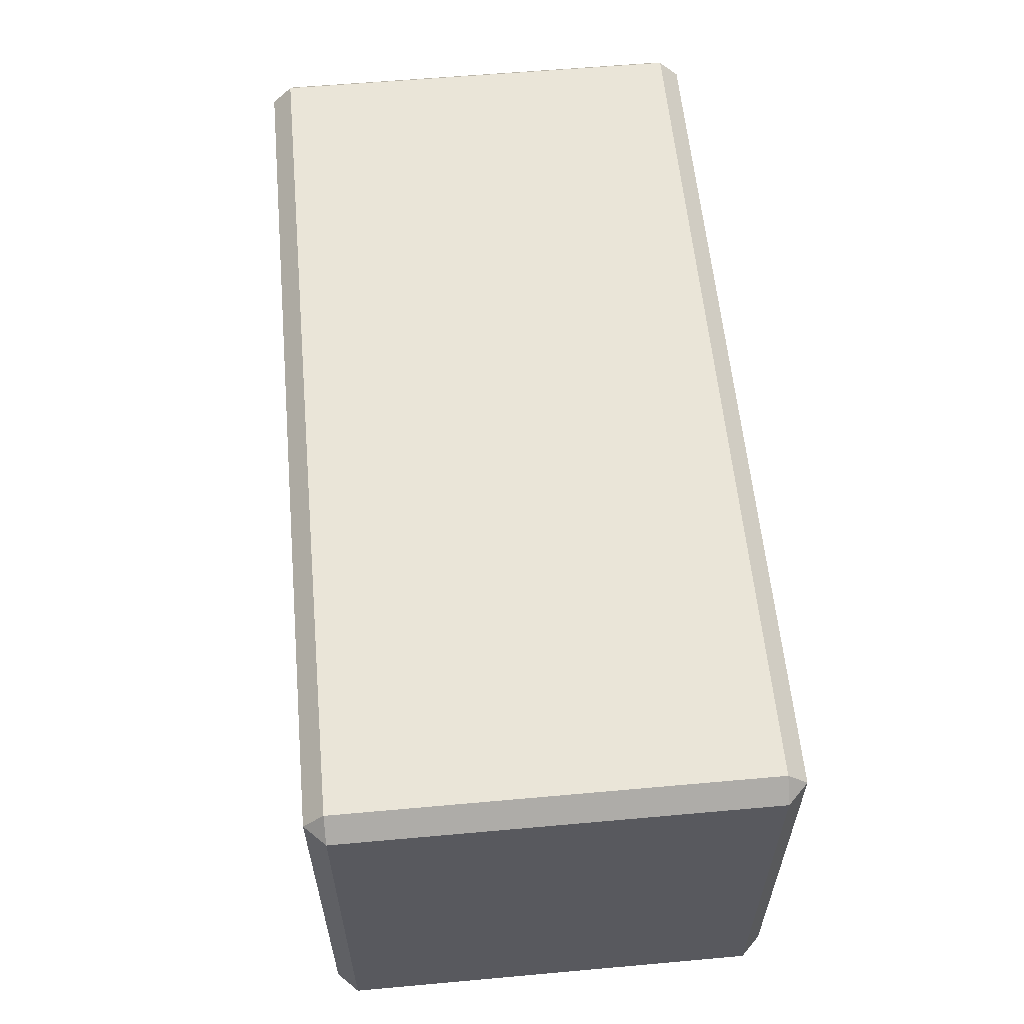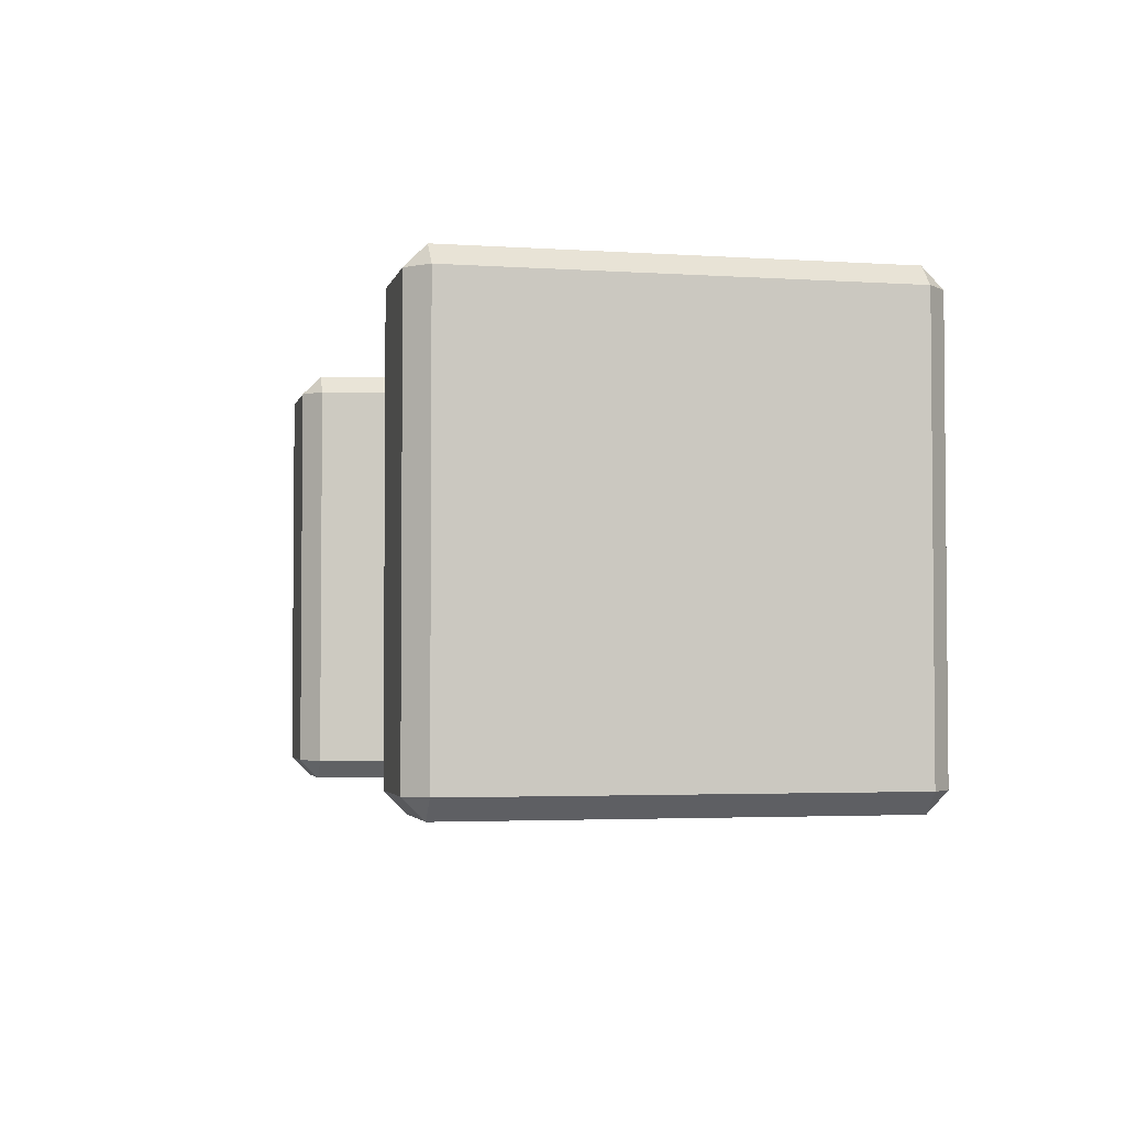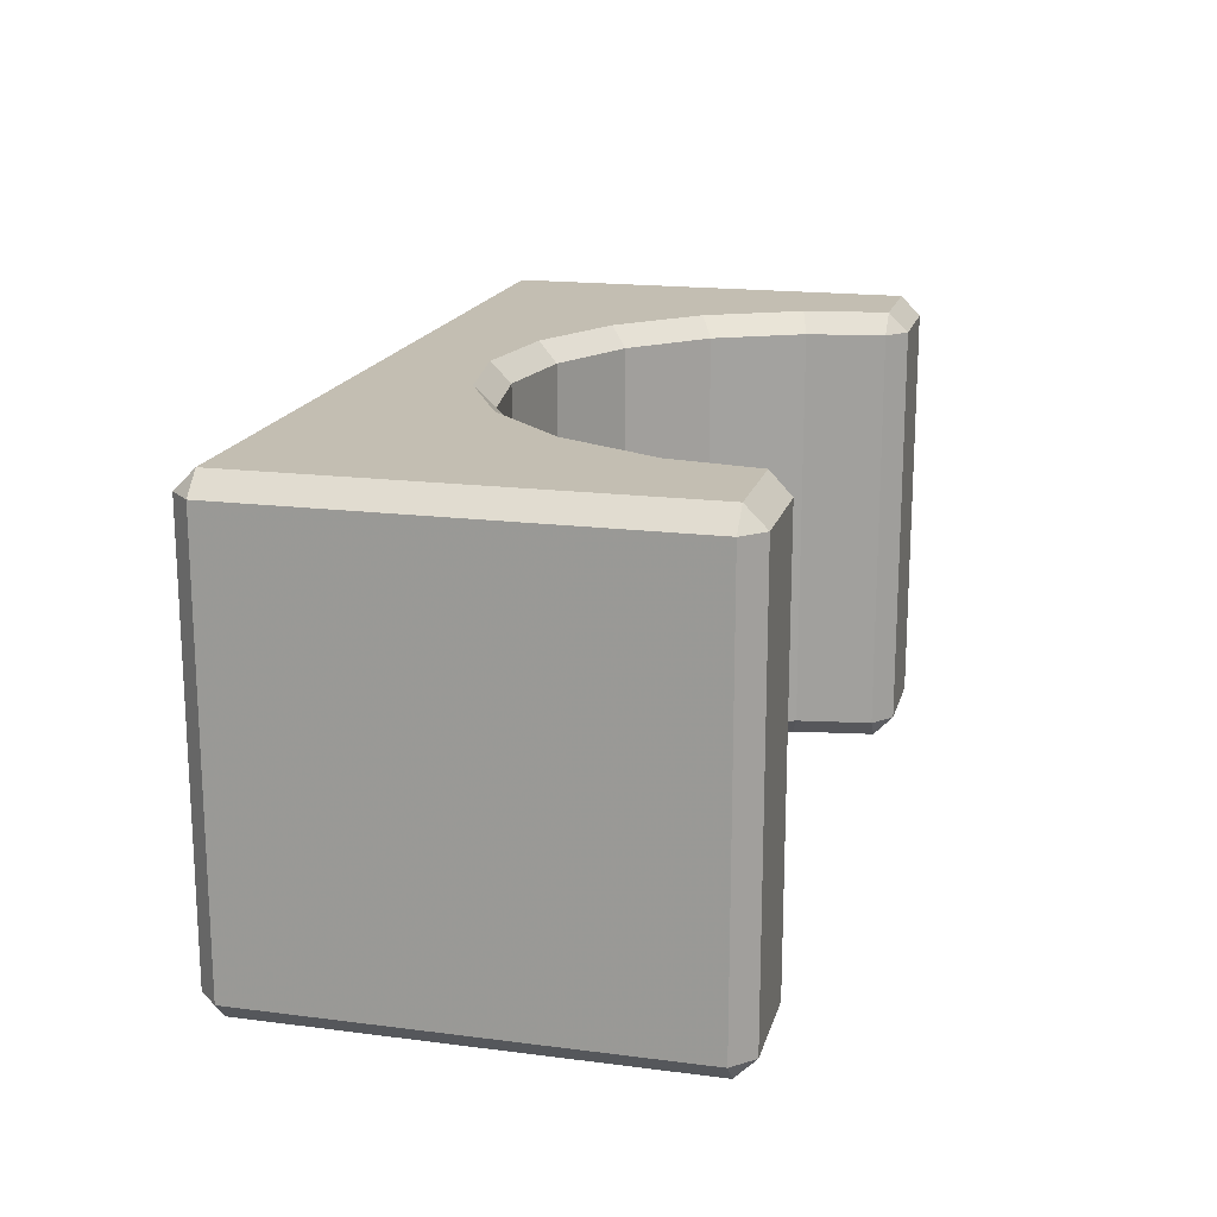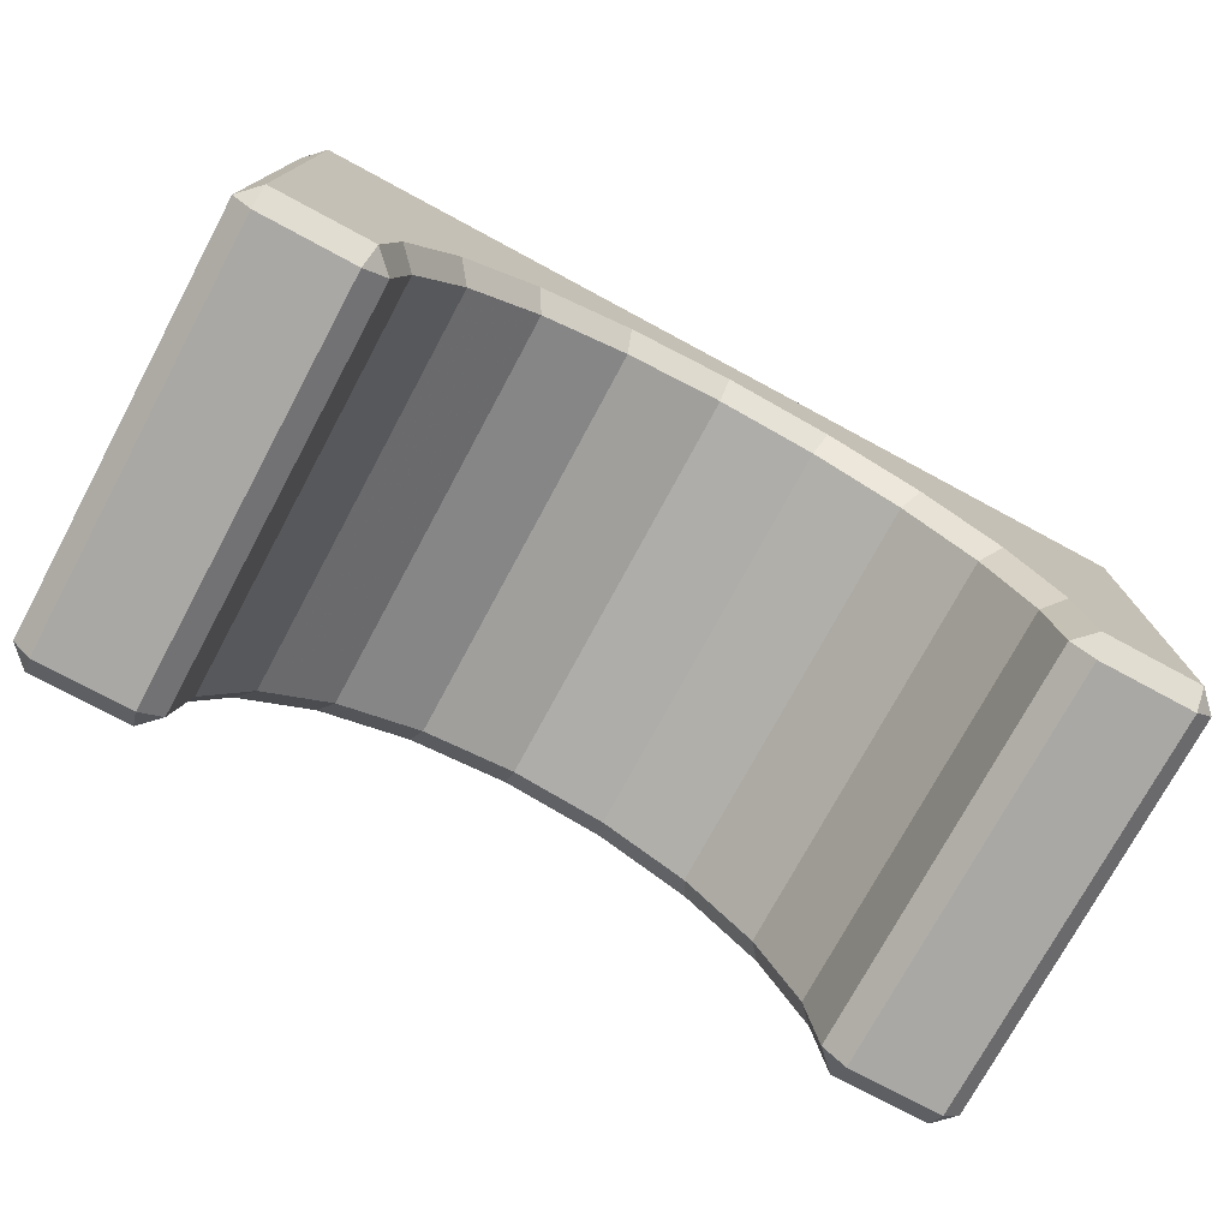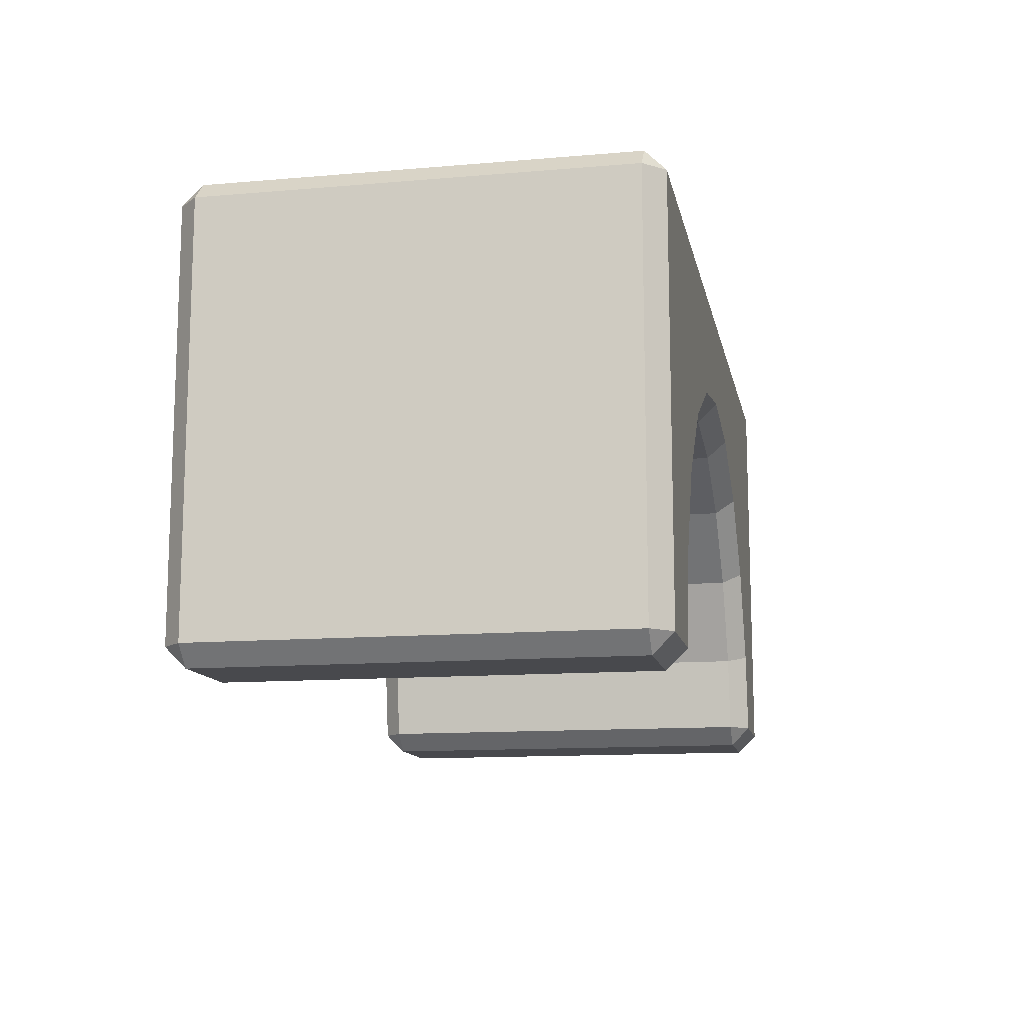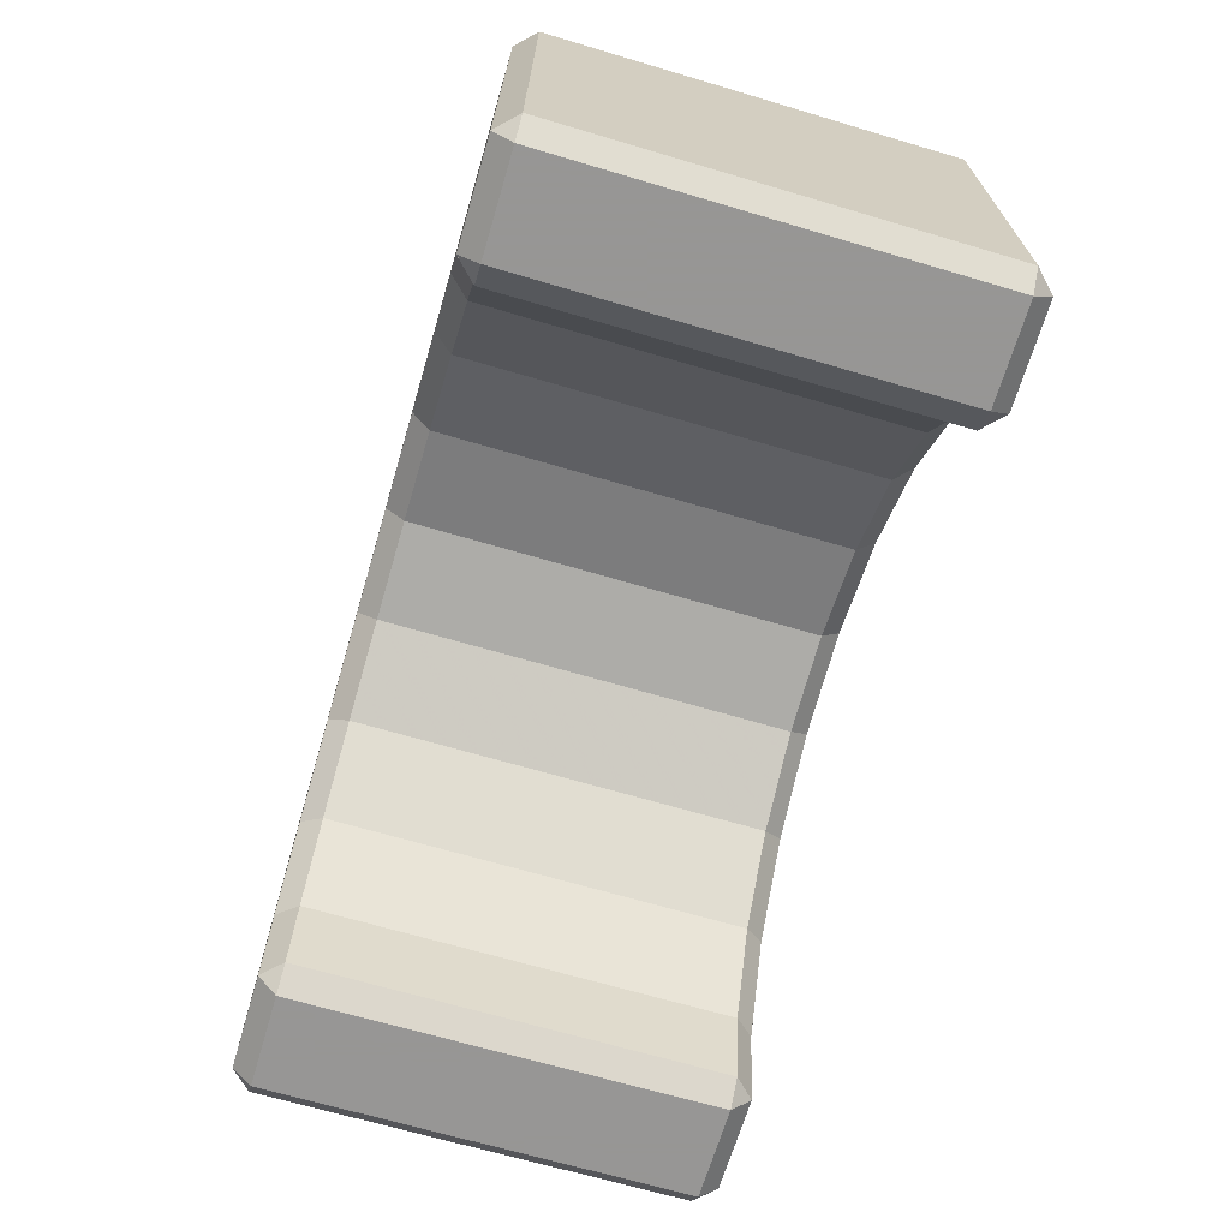
<metadata>
{"format":"obj","ext":"obj","renderer":"f3d","projection":"perspective","resolution":1024,"background":"white","views":[{"elev":58.7,"azim":-95.3,"up":"+Y"},{"elev":-3.1,"azim":77.3,"up":"+Z"},{"elev":17.5,"azim":-75.8,"up":"+Z"},{"elev":-75.1,"azim":-28.3,"up":"+Y"},{"elev":-12.5,"azim":-78.7,"up":"+Y"},{"elev":-67.8,"azim":73.5,"up":"+Y"}]}
</metadata>
<code>
v -1.475 -0.9124 1
v -1.488 -1 0.9124
v -1.386 -0.9135 0.9124
v -1.488 -1 -0.9124
v -1.475 -0.9124 -1
v -1.386 -0.9135 -0.9124
v -1.416 -0.54 -1
v -1.331 -0.5674 -0.9124
v -1.416 -0.54 1
v -1.331 -0.5674 0.9124
v -1.204 -0.125 -1
v -1.133 -0.1771 -0.9124
v -1.204 -0.125 1
v -1.133 -0.1771 0.9124
v -0.875 0.2044 -1
v -0.8229 0.1326 -0.9124
v -0.875 0.2044 1
v -0.8229 0.1326 0.9124
v -0.46 0.4158 -1
v -0.4326 0.3315 -0.9124
v -0.46 0.4158 1
v -0.4326 0.3315 0.9124
v -0 0.4887 -1
v 0 0.4 -0.9124
v -0 0.4887 1
v 0 0.4 0.9124
v 0.46 0.4158 -1
v 0.4326 0.3315 -0.9124
v 0.46 0.4158 1
v 0.4326 0.3315 0.9124
v 0.875 0.2044 -1
v 0.8229 0.1326 -0.9124
v 0.875 0.2044 1
v 0.8229 0.1326 0.9124
v 1.204 -0.125 -1
v 1.133 -0.1771 -0.9124
v 1.204 -0.125 1
v 1.133 -0.1771 0.9124
v 1.416 -0.54 -1
v 1.331 -0.5674 -0.9124
v 1.416 -0.54 1
v 1.331 -0.5674 0.9124
v 1.475 -0.9124 -1
v 1.488 -1 -0.9124
v 1.386 -0.9135 -0.9124
v 1.488 -1 0.9124
v 1.475 -0.9124 1
v 1.386 -0.9135 0.9124
v -1.912 -0.9124 1
v -2 -0.9124 0.9124
v -1.912 -1 0.9124
v -2 -0.9124 -0.9124
v -1.912 -0.9124 -1
v -1.912 -1 -0.9124
v -1.912 0.9124 1
v -1.912 1 0.9124
v -2 0.9124 0.9124
v -1.912 1 -0.9124
v -1.912 0.9124 -1
v -2 0.9124 -0.9124
v 1.912 -0.9124 1
v 1.912 -1 0.9124
v 2 -0.9124 0.9124
v 1.912 -1 -0.9124
v 1.912 -0.9124 -1
v 2 -0.9124 -0.9124
v 1.912 0.9124 -1
v 1.912 1 -0.9124
v 2 0.9124 -0.9124
v 1.912 1 0.9124
v 1.912 0.9124 1
v 2 0.9124 0.9124
v -1.133 -0.1771 0.9124
v -1.331 -0.5674 0.9124
v -1.331 -0.5674 -0.9124
v -1.133 -0.1771 -0.9124
v -1.386 -0.9135 0.9124
v -1.386 -0.9135 -0.9124
v -0.8229 0.1326 0.9124
v -0.8229 0.1326 -0.9124
v -0.4326 0.3315 0.9124
v -0.4326 0.3315 -0.9124
v 0 0.4 0.9124
v 0 0.4 -0.9124
v 0.4326 0.3315 0.9124
v 0.4326 0.3315 -0.9124
v 0.8229 0.1326 0.9124
v 0.8229 0.1326 -0.9124
v 1.133 -0.1771 0.9124
v 1.133 -0.1771 -0.9124
v 1.331 -0.5674 0.9124
v 1.331 -0.5674 -0.9124
v 1.386 -0.9135 -0.9124
v 1.386 -0.9135 0.9124
v -1.912 -1 0.9124
v -1.912 -1 -0.9124
v -1.488 -1 -0.9124
v -1.488 -1 0.9124
v -1.416 -0.54 1
v -1.204 -0.125 1
v -0.875 0.2044 1
v -0.46 0.4158 1
v -0 0.4887 1
v 0.46 0.4158 1
v 0.875 0.2044 1
v 1.204 -0.125 1
v 1.416 -0.54 1
v 1.475 -0.9124 1
v 1.912 -0.9124 1
v 1.912 0.9124 1
v -1.912 0.9124 1
v -1.912 -0.9124 1
v -1.475 -0.9124 1
v -1.912 -0.9124 -1
v -1.912 0.9124 -1
v 1.912 0.9124 -1
v 1.912 -0.9124 -1
v 1.475 -0.9124 -1
v 1.416 -0.54 -1
v 1.204 -0.125 -1
v 0.875 0.2044 -1
v 0.46 0.4158 -1
v -0 0.4887 -1
v -0.46 0.4158 -1
v -0.875 0.2044 -1
v -1.204 -0.125 -1
v -1.416 -0.54 -1
v -1.475 -0.9124 -1
v 1.912 -1 -0.9124
v 1.912 -1 0.9124
v 1.488 -1 0.9124
v 1.488 -1 -0.9124
v -2 0.9124 0.9124
v -2 0.9124 -0.9124
v -2 -0.9124 -0.9124
v -2 -0.9124 0.9124
v 1.912 1 0.9124
v 1.912 1 -0.9124
v -1.912 1 -0.9124
v -1.912 1 0.9124
v 2 -0.9124 -0.9124
v 2 0.9124 -0.9124
v 2 0.9124 0.9124
v 2 -0.9124 0.9124
v -1.488 -1 0.9124
v -1.475 -0.9124 1
v -1.912 -0.9124 1
v -1.912 -1 0.9124
v -1.386 -0.9135 0.9124
v -1.488 -1 0.9124
v -1.488 -1 -0.9124
v -1.386 -0.9135 -0.9124
v -1.475 -0.9124 1
v -1.386 -0.9135 0.9124
v 1.386 -0.9135 0.9124
v 1.475 -0.9124 1
v -1.475 -0.9124 -1
v -1.488 -1 -0.9124
v -1.912 -1 -0.9124
v -1.912 -0.9124 -1
v -1.386 -0.9135 -0.9124
v -1.475 -0.9124 -1
v 1.475 -0.9124 -1
v 1.386 -0.9135 -0.9124
v 1.488 -1 -0.9124
v 1.475 -0.9124 -1
v 1.912 -0.9124 -1
v 1.912 -1 -0.9124
v 1.386 -0.9135 -0.9124
v 1.488 -1 -0.9124
v 1.488 -1 0.9124
v 1.386 -0.9135 0.9124
v 1.475 -0.9124 1
v 1.488 -1 0.9124
v 1.912 -1 0.9124
v 1.912 -0.9124 1
v -2 -0.9124 0.9124
v -1.912 -0.9124 1
v -1.912 0.9124 1
v -2 0.9124 0.9124
v -1.912 -1 0.9124
v -2 -0.9124 0.9124
v -2 -0.9124 -0.9124
v -1.912 -1 -0.9124
v -1.912 -0.9124 -1
v -2 -0.9124 -0.9124
v -2 0.9124 -0.9124
v -1.912 0.9124 -1
v -1.912 1 0.9124
v -1.912 0.9124 1
v 1.912 0.9124 1
v 1.912 1 0.9124
v -2 0.9124 0.9124
v -1.912 1 0.9124
v -1.912 1 -0.9124
v -2 0.9124 -0.9124
v -1.912 0.9124 -1
v -1.912 1 -0.9124
v 1.912 1 -0.9124
v 1.912 0.9124 -1
v 2 -0.9124 0.9124
v 1.912 -1 0.9124
v 1.912 -1 -0.9124
v 2 -0.9124 -0.9124
v 1.912 -0.9124 1
v 2 -0.9124 0.9124
v 2 0.9124 0.9124
v 1.912 0.9124 1
v 2 -0.9124 -0.9124
v 1.912 -0.9124 -1
v 1.912 0.9124 -1
v 2 0.9124 -0.9124
v 2 0.9124 -0.9124
v 1.912 1 -0.9124
v 1.912 1 0.9124
v 2 0.9124 0.9124
f 73 74 76
f 76 74 75
f 79 73 80
f 80 73 76
f 81 79 82
f 82 79 80
f 83 81 84
f 84 81 82
f 85 83 86
f 86 83 84
f 87 85 88
f 88 85 86
f 89 87 90
f 90 87 88
f 91 89 92
f 92 89 90
f 95 96 98
f 98 96 97
f 74 77 75
f 75 77 78
f 109 110 108
f 108 110 107
f 107 110 106
f 106 110 105
f 112 113 111
f 113 99 111
f 99 100 111
f 100 101 111
f 101 102 111
f 111 102 110
f 102 103 110
f 103 104 110
f 104 105 110
f 114 115 128
f 128 115 127
f 127 115 126
f 126 115 125
f 117 118 116
f 118 119 116
f 119 120 116
f 120 121 116
f 121 122 116
f 116 122 115
f 122 123 115
f 123 124 115
f 115 124 125
f 92 93 91
f 91 93 94
f 129 130 132
f 132 130 131
f 133 134 136
f 136 134 135
f 137 138 140
f 140 138 139
f 141 142 144
f 144 142 143
f 146 147 145
f 145 147 148
f 149 150 152
f 152 150 151
f 154 10 153
f 153 10 9
f 157 158 160
f 160 158 159
f 161 162 8
f 8 162 7
f 8 7 12
f 12 7 11
f 9 10 13
f 13 10 14
f 12 11 16
f 16 11 15
f 13 14 17
f 17 14 18
f 16 15 20
f 20 15 19
f 17 18 21
f 21 18 22
f 20 19 24
f 24 19 23
f 21 22 25
f 25 22 26
f 24 23 28
f 28 23 27
f 25 26 29
f 29 26 30
f 28 27 32
f 32 27 31
f 29 30 33
f 33 30 34
f 32 31 36
f 36 31 35
f 33 34 37
f 37 34 38
f 36 35 40
f 40 35 39
f 37 38 41
f 41 38 42
f 39 163 40
f 40 163 164
f 41 42 156
f 156 42 155
f 166 167 165
f 165 167 168
f 169 170 172
f 172 170 171
f 173 174 176
f 176 174 175
f 177 178 180
f 180 178 179
f 181 182 184
f 184 182 183
f 185 186 188
f 188 186 187
f 189 190 192
f 192 190 191
f 193 194 196
f 196 194 195
f 197 198 200
f 200 198 199
f 201 202 204
f 204 202 203
f 205 206 208
f 208 206 207
f 209 210 212
f 212 210 211
f 213 214 216
f 216 214 215
f 1 2 3
f 4 5 6
f 43 44 45
f 46 47 48
f 49 50 51
f 52 53 54
f 55 56 57
f 58 59 60
f 61 62 63
f 64 65 66
f 67 68 69
f 70 71 72

</code>
